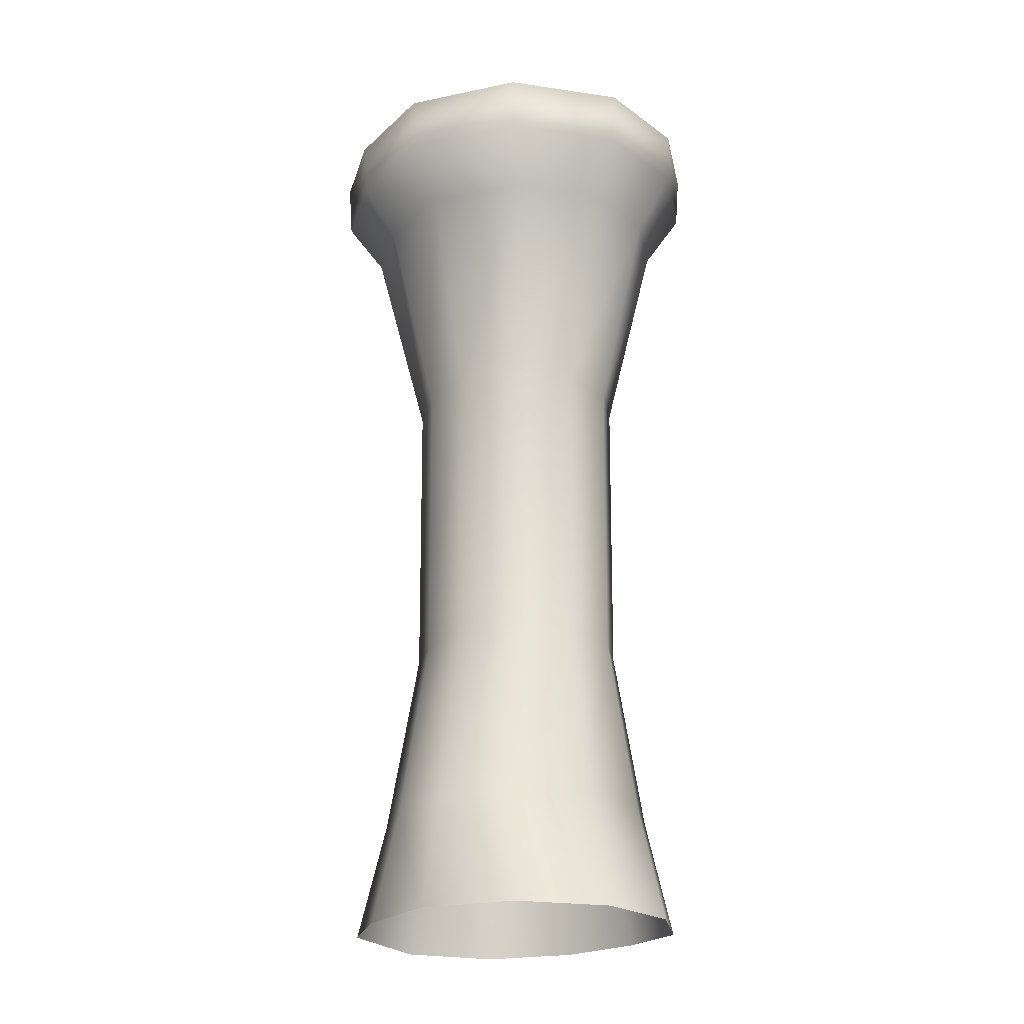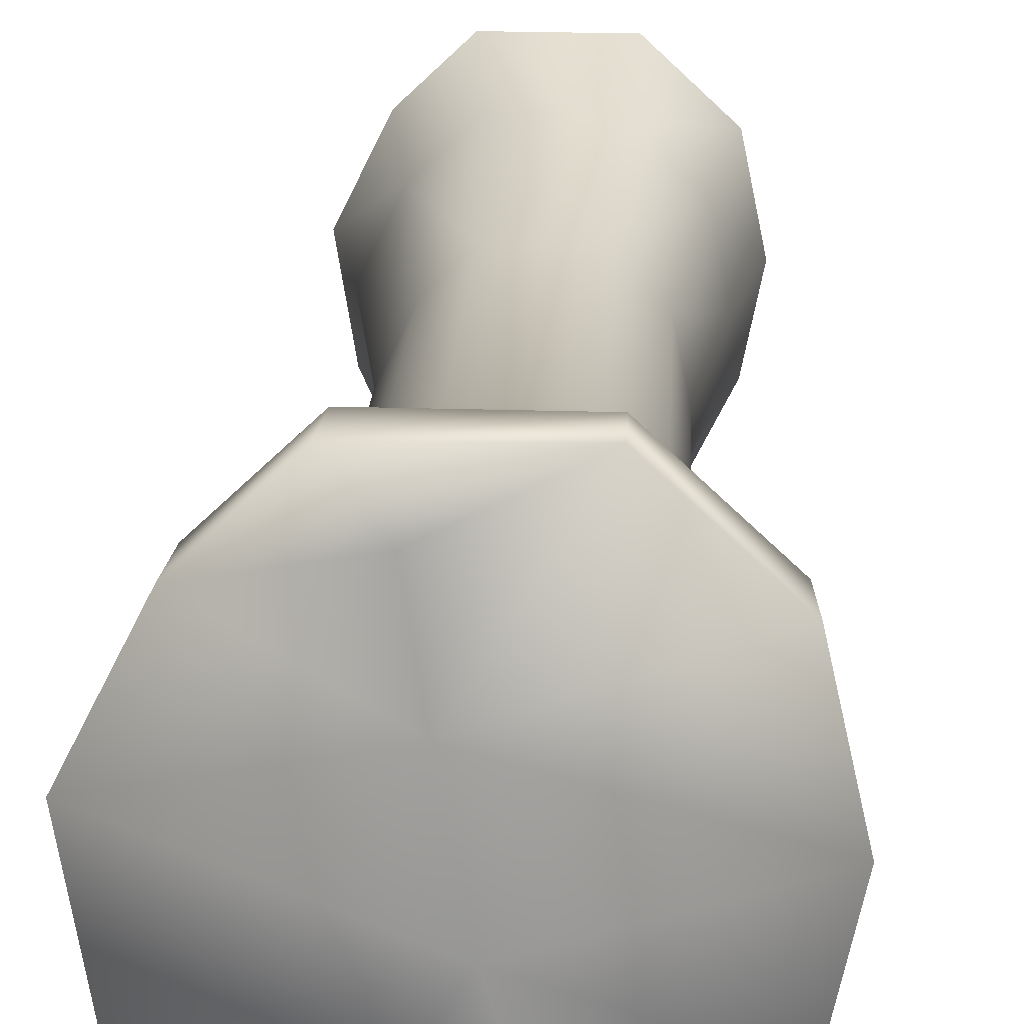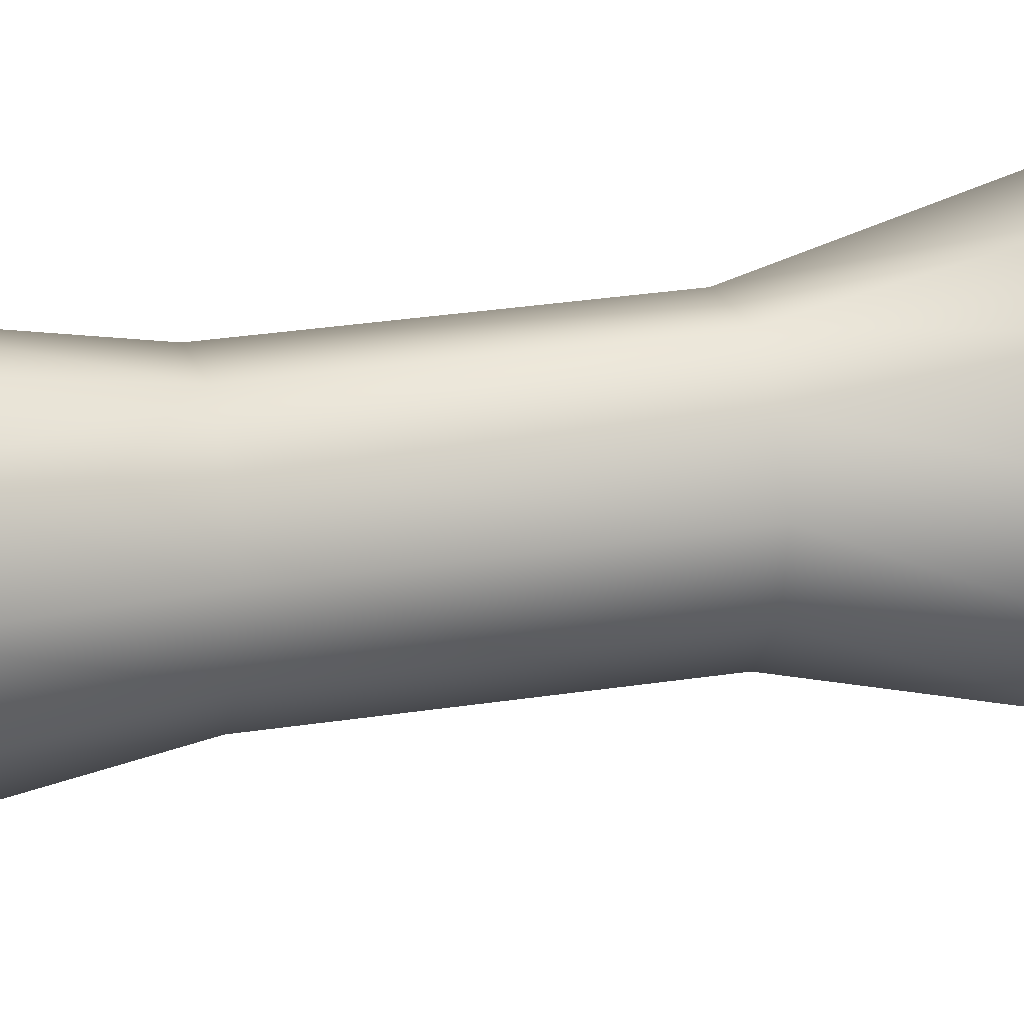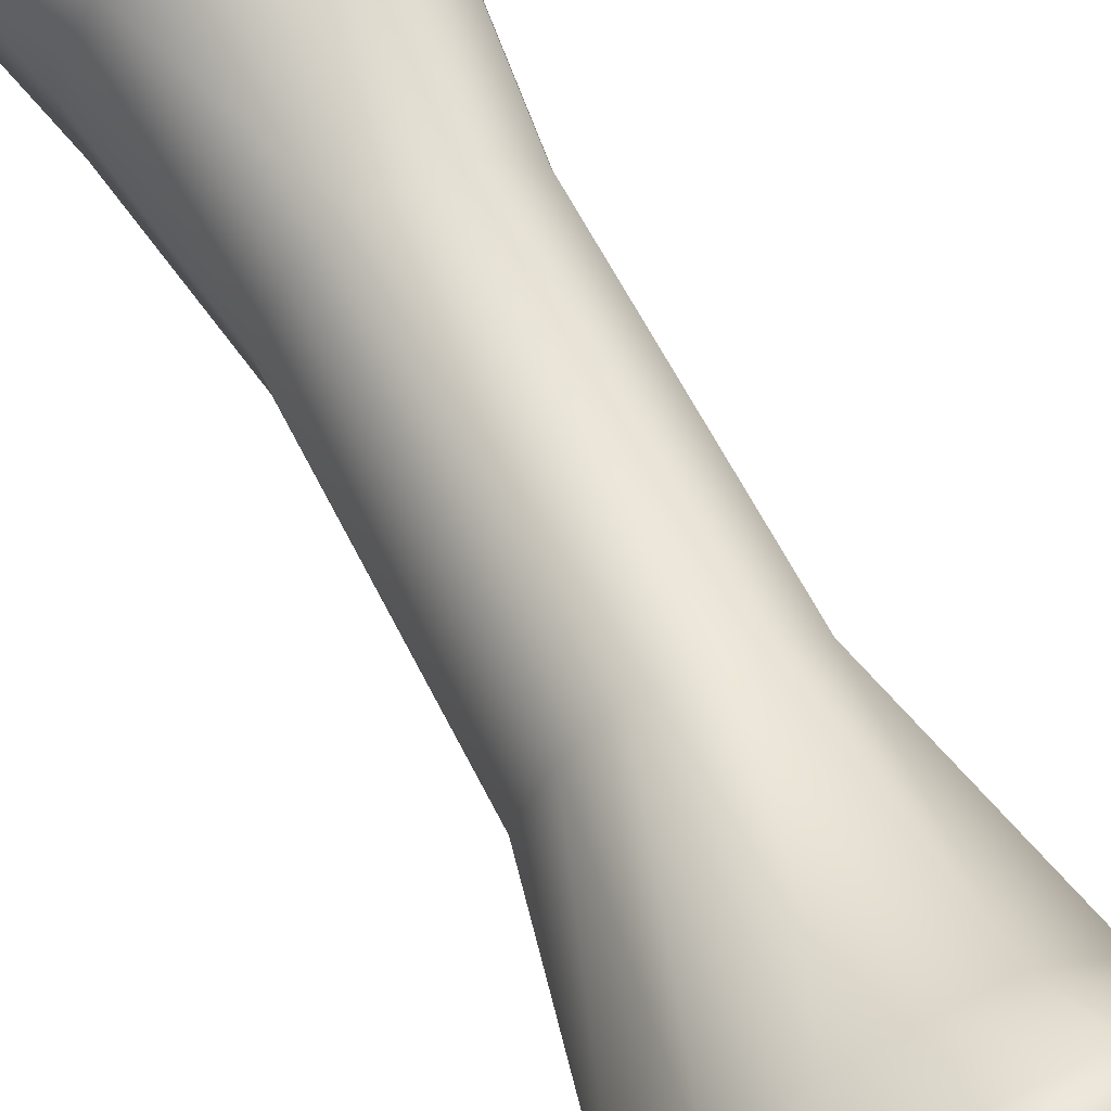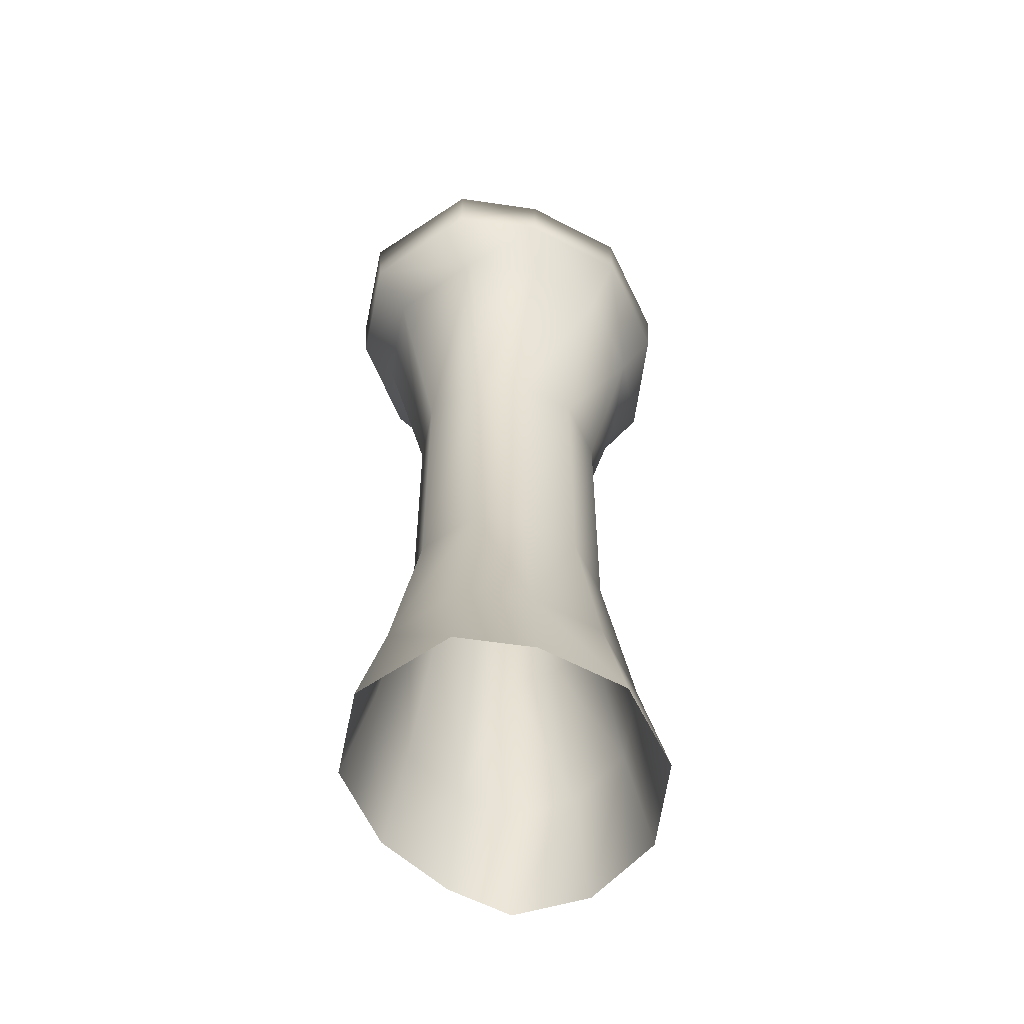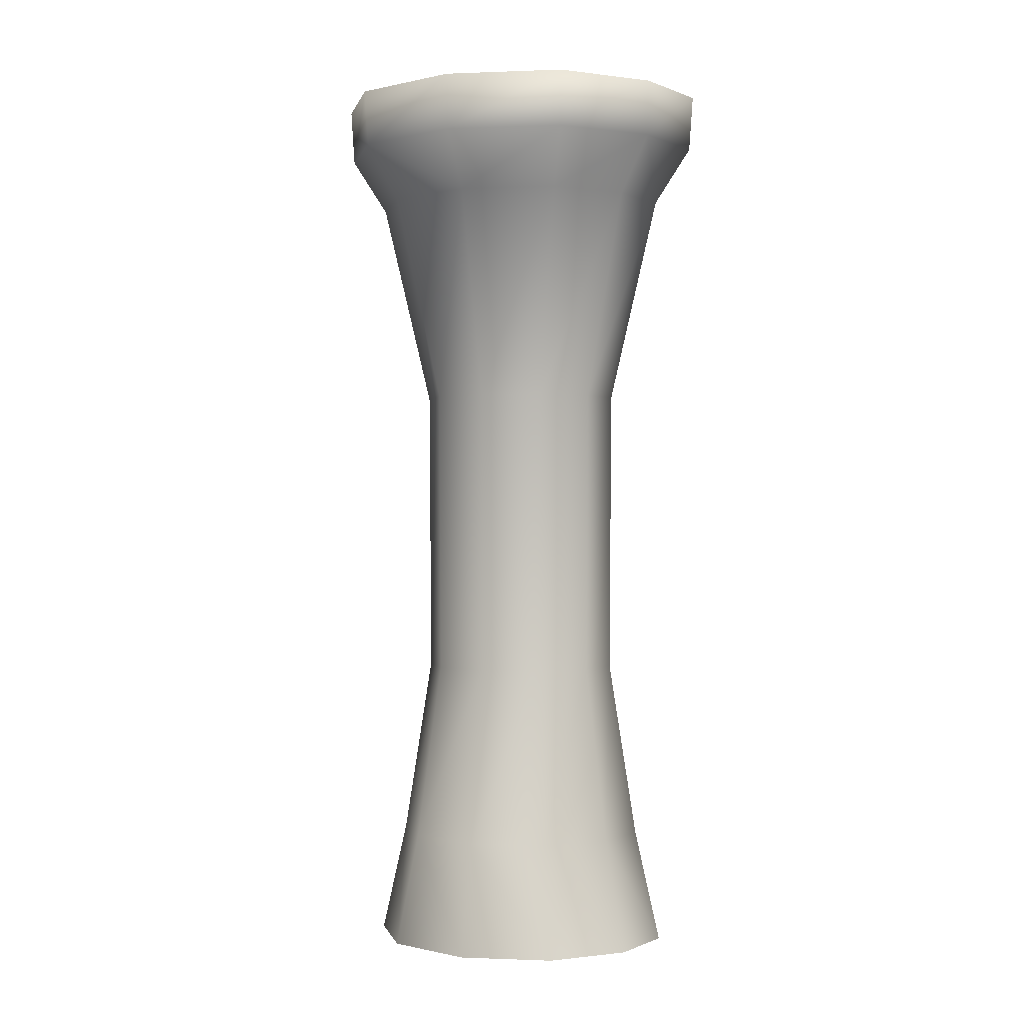
<metadata>
{"format":"obj","ext":"obj","renderer":"f3d","projection":"perspective","resolution":1024,"background":"white","views":[{"elev":-24.0,"azim":118.5,"up":"+Y"},{"elev":20.2,"azim":-177.1,"up":"+Z"},{"elev":22.2,"azim":73.4,"up":"+Z"},{"elev":64.5,"azim":152.8,"up":"+Z"},{"elev":-59.0,"azim":35.1,"up":"+Y"},{"elev":-0.2,"azim":140.9,"up":"+Y"}]}
</metadata>
<code>
g nst_Platform_12
v 83.85 268.3 77.11
v 41.12 268.3 117.9
v 26.86 99.85 76.68
v 55.67 99.85 49.19
v 116.6 268.3 13.91
v 76.59 99.85 6.458
v 103.8 268.3 -60.69
v 68.64 99.85 -42.94
v 51.54 268.3 -117.7
v 35.29 99.85 -79.71
v -11.94 268.3 -130.1
v -8.919 99.85 -90.5
v -69.86 268.3 -110.7
v -47.97 99.85 -77.47
v -93.56 268.3 -62.93
v -63.95 99.85 -45.23
v -110.4 268.3 0.7797
v -72.51 99.85 -2.264
v -92.02 268.3 69.61
v -62.91 99.85 44.13
v -40.77 268.3 117.6
v -28.36 99.85 76.5
v 41.12 268.3 117.9
v 26.86 99.85 76.68
v 41.12 268.3 117.9
v 83.85 268.3 77.11
v 104 312.7 96.99
v 51.13 312.7 147.4
v 116.6 268.3 13.91
v 143.4 312.7 18.65
v 103.8 268.3 -60.69
v 128.2 312.7 -72.77
v 51.54 268.3 -117.7
v 65.44 312.7 -141.6
v -11.94 268.3 -130.1
v -14.54 312.7 -159.4
v -69.86 268.3 -110.7
v -86.22 312.7 -135.5
v -93.56 268.3 -62.93
v -115.6 312.7 -76.32
v -110.4 268.3 0.7797
v -133.6 312.7 2.536
v -92.02 268.3 69.61
v -113.6 312.7 87.7
v -40.77 268.3 117.6
v -50.23 312.7 147.1
v 41.12 268.3 117.9
v 51.13 312.7 147.4
v -2.094 369.3 -34.03
v -23.59 365.7 -103.2
v -119.2 357.2 -77.63
v -136.4 357.2 2.384
v -116.6 357.2 90.03
v 13.11 369.7 49.04
v 66.85 357.2 -143.9
v -14.13 357.2 -161
v -50.73 357.2 151.4
v 24.94 361.5 114.2
v 52.57 357.2 150.1
v 130.3 357.2 -74.02
v 146 357.2 20.01
v 106.1 357.2 98.89
v -87.89 357.2 -138.2
v 106.1 357.2 98.89
v 52.57 357.2 150.1
v 51.13 312.7 147.4
v 104 312.7 96.99
v 146 357.2 20.01
v 143.4 312.7 18.65
v 52.57 357.2 150.1
v -50.73 357.2 151.4
v -50.23 312.7 147.1
v 51.13 312.7 147.4
v 130.3 357.2 -74.02
v 128.2 312.7 -72.77
v 66.85 357.2 -143.9
v 65.44 312.7 -141.6
v -14.13 357.2 -161
v -14.54 312.7 -159.4
v -87.89 357.2 -138.2
v -86.22 312.7 -135.5
v -119.2 357.2 -77.63
v -115.6 312.7 -76.32
v -136.4 357.2 2.384
v -133.6 312.7 2.536
v -113.6 312.7 87.7
v -116.6 357.2 90.03
v 54.64 -134.9 48.17
v 26.34 -134.9 75.16
v 75.18 -134.9 6.203
v -27.89 -134.9 74.99
v 26.34 -134.9 75.16
v 67.38 -134.9 -42.31
v 34.62 -134.9 -78.42
v -8.794 -134.9 -89.02
v -47.15 -134.9 -76.22
v -62.84 -134.9 -44.56
v -71.24 -134.9 -2.362
v -61.82 -134.9 43.2
v 70.59 -279.1 63.93
v 34.32 -279.1 98.53
v 96.92 -279.1 10.13
v 86.92 -279.1 -52.05
v 44.93 -279.1 -98.35
v -10.72 -279.1 -111.9
v -59.89 -279.1 -95.52
v -80 -279.1 -54.94
v -90.77 -279.1 -0.8453
v -78.7 -279.1 57.56
v -35.2 -279.1 98.32
v 34.32 -279.1 98.53
v 84.95 -369.7 78.11
v 70.59 -279.1 63.93
v 34.32 -279.1 98.53
v 34.32 -279.1 98.53
v 41.5 -369.7 119.6
v 84.95 -369.7 78.11
v 116.5 -369.7 13.67
v 96.92 -279.1 10.13
v 104.5 -369.7 -60.82
v 86.92 -279.1 -52.05
v 54.21 -369.7 -116.3
v 44.93 -279.1 -98.35
v -12.45 -369.7 -132.5
v -10.72 -279.1 -111.9
v -71.35 -369.7 -112.9
v -59.89 -279.1 -95.52
v -10.72 -279.1 -111.9
v -12.45 -369.7 -132.5
v -95.44 -369.7 -64.28
v -80 -279.1 -54.94
v -108.3 -369.7 0.5195
v -90.77 -279.1 -0.8453
v -93.88 -369.7 70.48
v -78.7 -279.1 57.56
v -93.88 -369.7 70.48
v -41.77 -369.7 119.3
v -35.2 -279.1 98.32
v -35.2 -279.1 98.32
v 41.5 -369.7 119.6
v 34.32 -279.1 98.53
v -35.2 -279.1 98.32
v 41.5 -369.7 119.6
f 115 116 117
f 2 3 1
f 4 1 3
f 1 4 5
f 6 5 4
f 5 6 7
f 8 7 6
f 7 8 9
f 10 9 8
f 9 10 11
f 12 11 10
f 11 12 13
f 14 13 12
f 13 14 15
f 16 15 14
f 15 16 17
f 18 17 16
f 17 18 19
f 20 19 18
f 97 16 14
f 16 97 18
f 98 18 97
f 18 98 20
f 99 20 98
f 20 99 22
f 91 22 99
f 22 91 24
f 92 24 91
f 19 20 21
f 22 21 20
f 21 22 23
f 24 23 22
f 110 91 109
f 91 110 92
f 111 92 110
f 88 4 3
f 4 88 6
f 90 6 88
f 6 90 8
f 93 8 90
f 8 93 10
f 94 10 93
f 10 94 12
f 95 12 94
f 12 95 14
f 96 14 95
f 14 96 97
f 107 97 96
f 97 107 98
f 108 98 107
f 98 108 99
f 109 99 108
f 99 109 91
f 96 106 107
f 106 96 105
f 95 105 96
f 105 95 104
f 94 104 95
f 104 94 103
f 93 103 94
f 103 93 102
f 90 102 93
f 102 90 100
f 88 100 90
f 100 88 89
f 3 89 88
f 89 101 100
f 123 124 125
f 124 123 122
f 121 122 123
f 122 121 120
f 119 120 121
f 120 119 118
f 113 118 119
f 118 113 112
f 114 112 113
f 57 59 58
f 62 58 59
f 58 62 54
f 61 54 62
f 54 61 49
f 60 49 61
f 49 60 55
f 57 58 54
f 50 55 56
f 55 50 49
f 56 63 50
f 51 50 63
f 50 51 49
f 52 49 51
f 49 52 54
f 53 54 52
f 54 53 57
f 126 128 129
f 128 126 127
f 130 127 126
f 127 130 131
f 132 131 130
f 131 132 133
f 135 133 132
f 132 134 135
f 139 135 134
f 25 26 27
f 29 27 26
f 27 29 30
f 31 30 29
f 30 31 32
f 34 32 31
f 27 28 25
f 36 35 37
f 35 36 33
f 34 33 36
f 33 34 31
f 37 38 36
f 38 37 40
f 39 40 37
f 40 39 42
f 41 42 39
f 42 41 43
f 46 47 48
f 47 46 45
f 44 45 46
f 45 44 43
f 42 43 44
f 70 71 72
f 87 72 71
f 72 87 86
f 84 86 87
f 86 84 85
f 83 85 84
f 72 73 70
f 65 66 64
f 67 64 66
f 64 67 68
f 69 68 67
f 68 69 74
f 75 74 69
f 74 75 76
f 77 76 75
f 76 77 78
f 79 78 77
f 78 79 80
f 81 80 79
f 80 81 82
f 83 82 81
f 82 83 84
f 136 137 138
f 143 138 137
f 140 141 142

</code>
